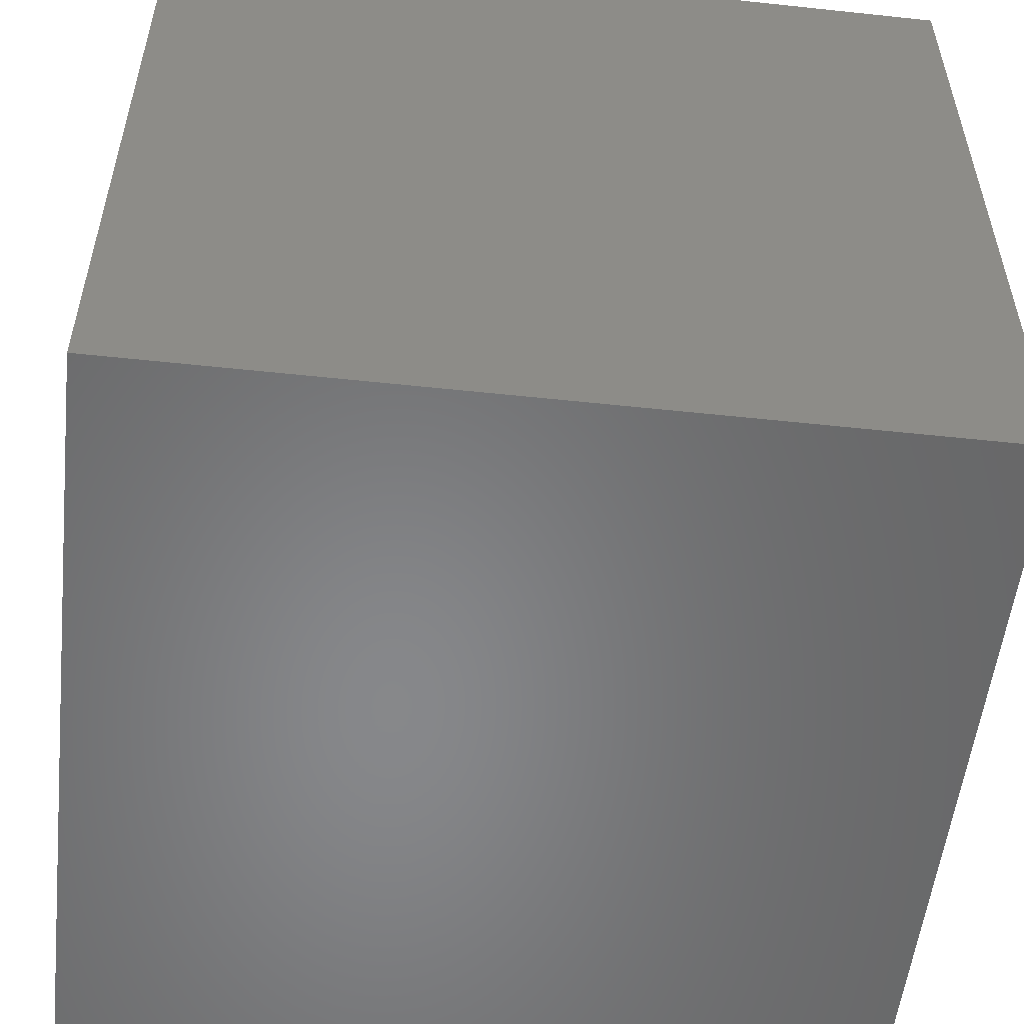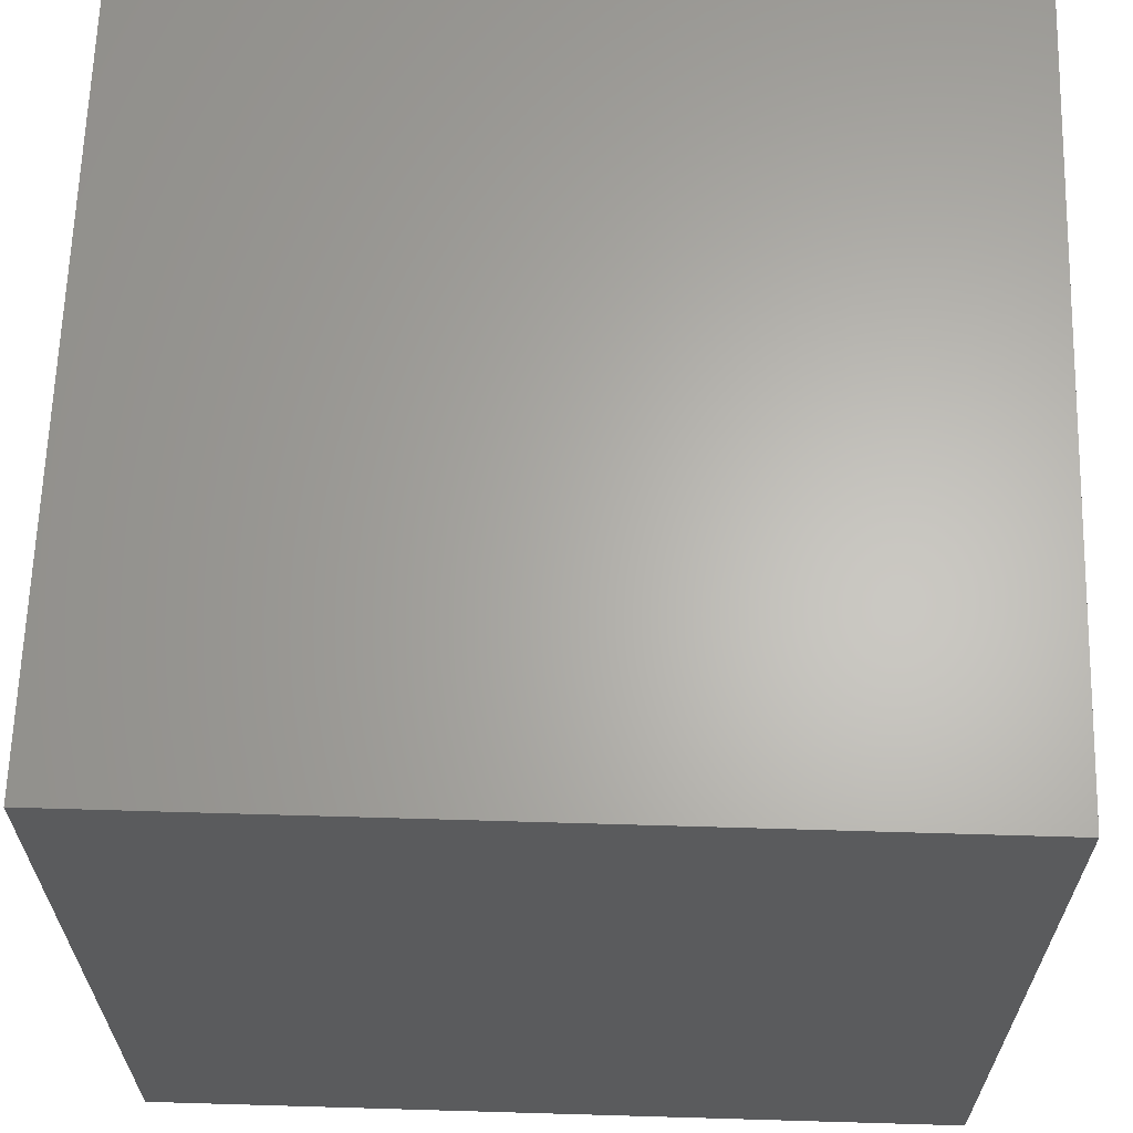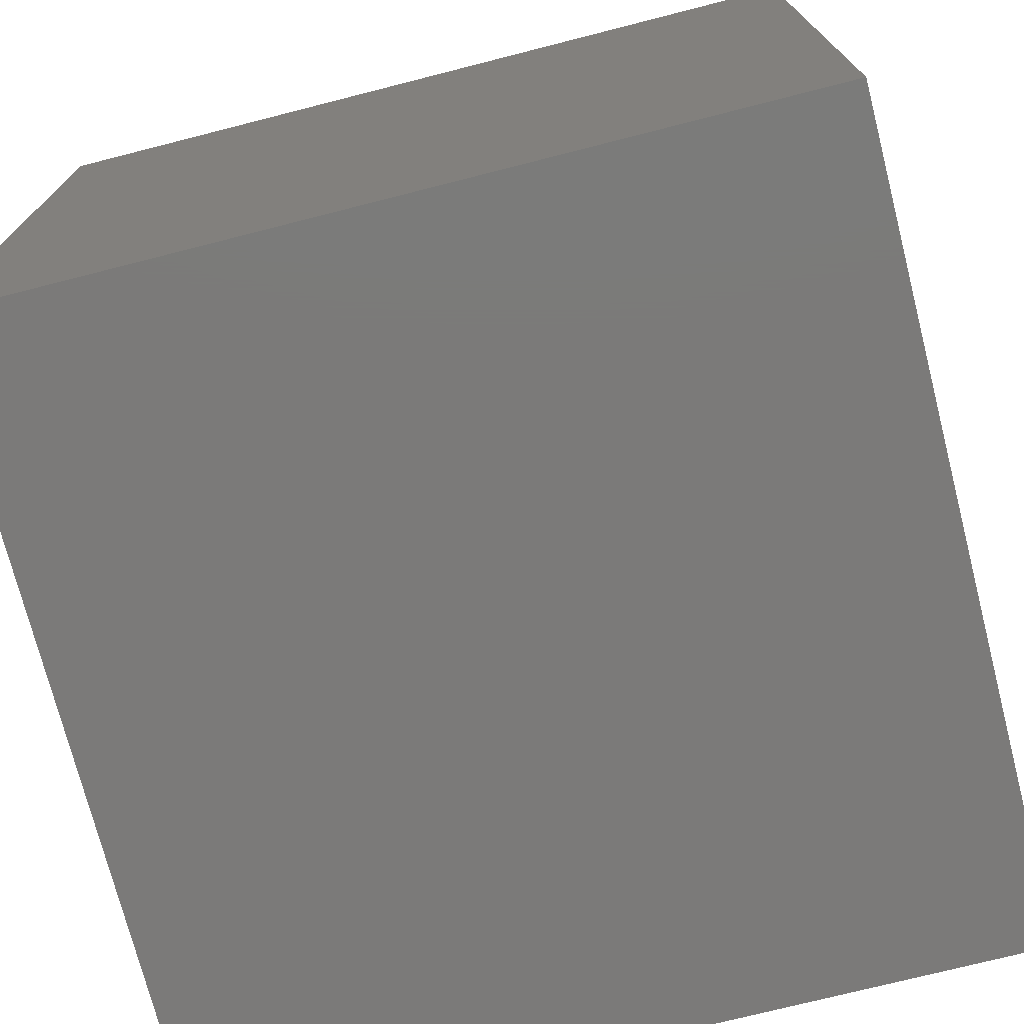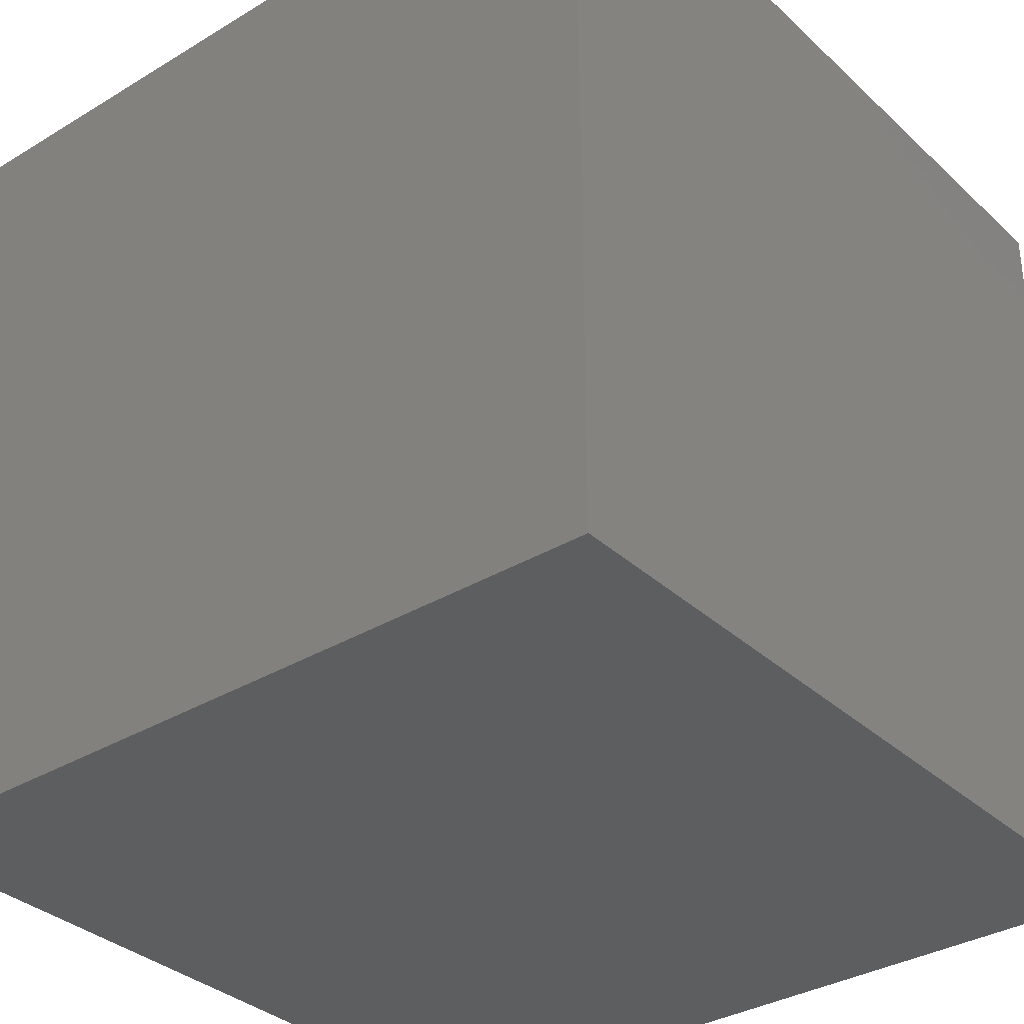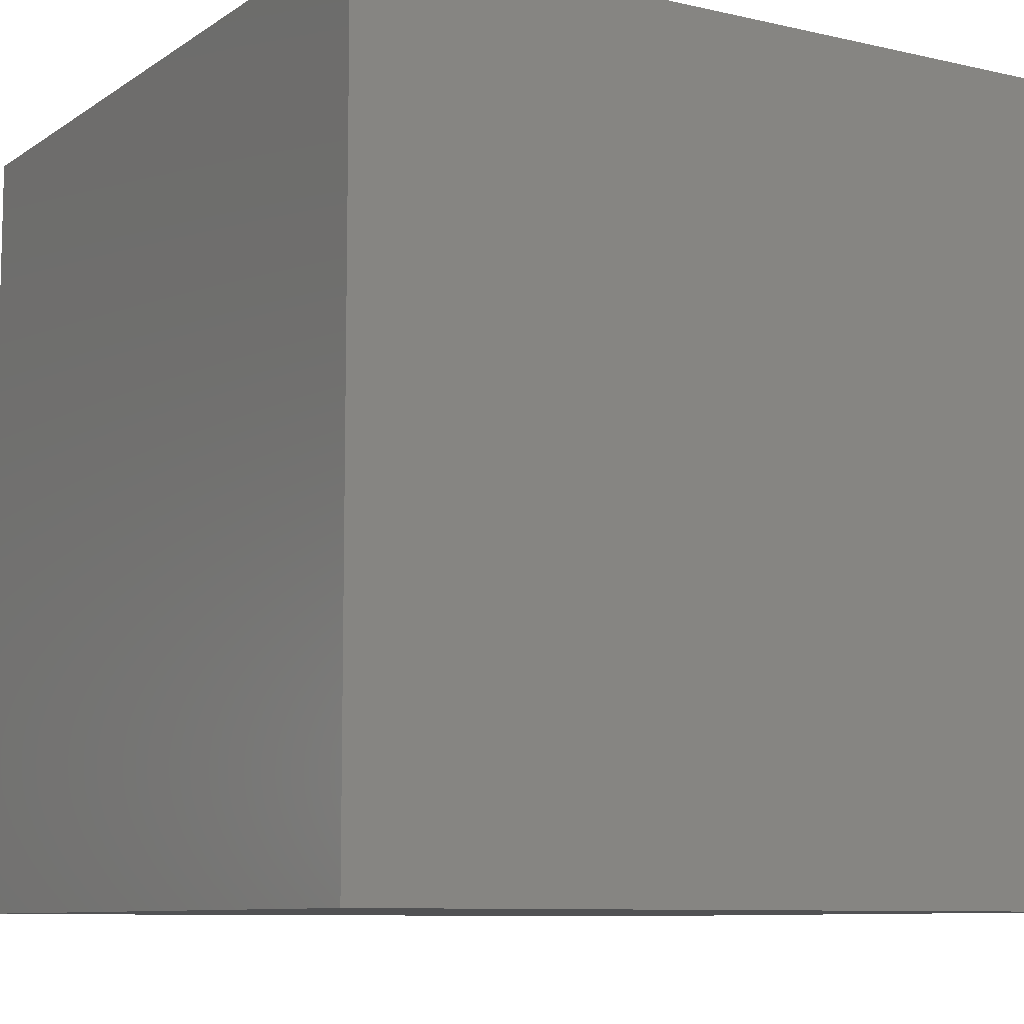
<metadata>
{"format":"stl","ext":"stl","renderer":"f3d","projection":"perspective","resolution":1024,"background":"white","views":[{"elev":-54.3,"azim":173.5,"up":"+Z"},{"elev":64.3,"azim":1.7,"up":"+Y"},{"elev":-73.7,"azim":-165.7,"up":"+Z"},{"elev":-34.1,"azim":-50.8,"up":"+Y"},{"elev":-9.0,"azim":-31.3,"up":"+Y"}]}
</metadata>
<code>
# stl→obj: 8 verts, 12 faces
v 9 4 3
v 8 4 3
v 9 3 3
v 8 3 3
v 9 3 2
v 8 3 2
v 9 4 2
v 8 4 2
f 1 2 3
f 3 2 4
f 5 6 7
f 7 6 8
f 4 6 3
f 3 6 5
f 2 8 4
f 4 8 6
f 1 7 2
f 2 7 8
f 3 5 1
f 1 5 7

</code>
